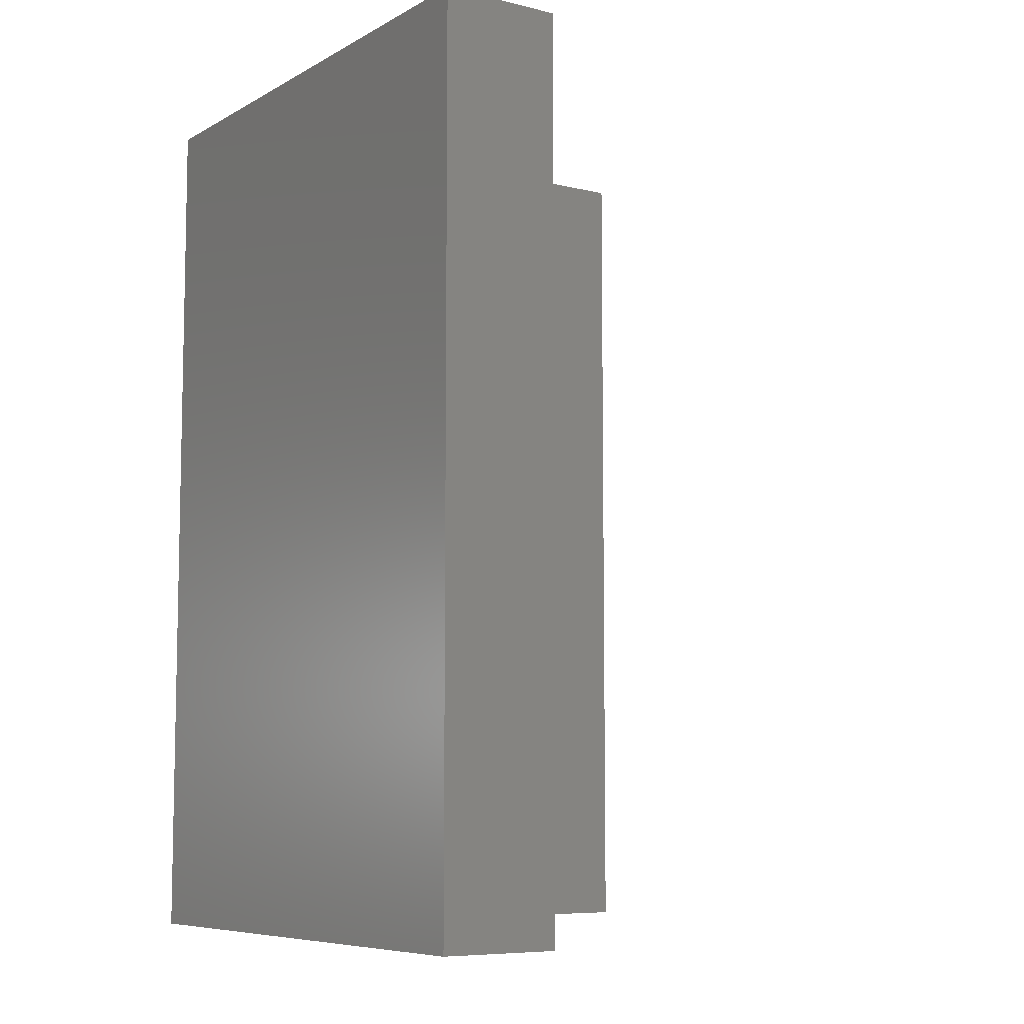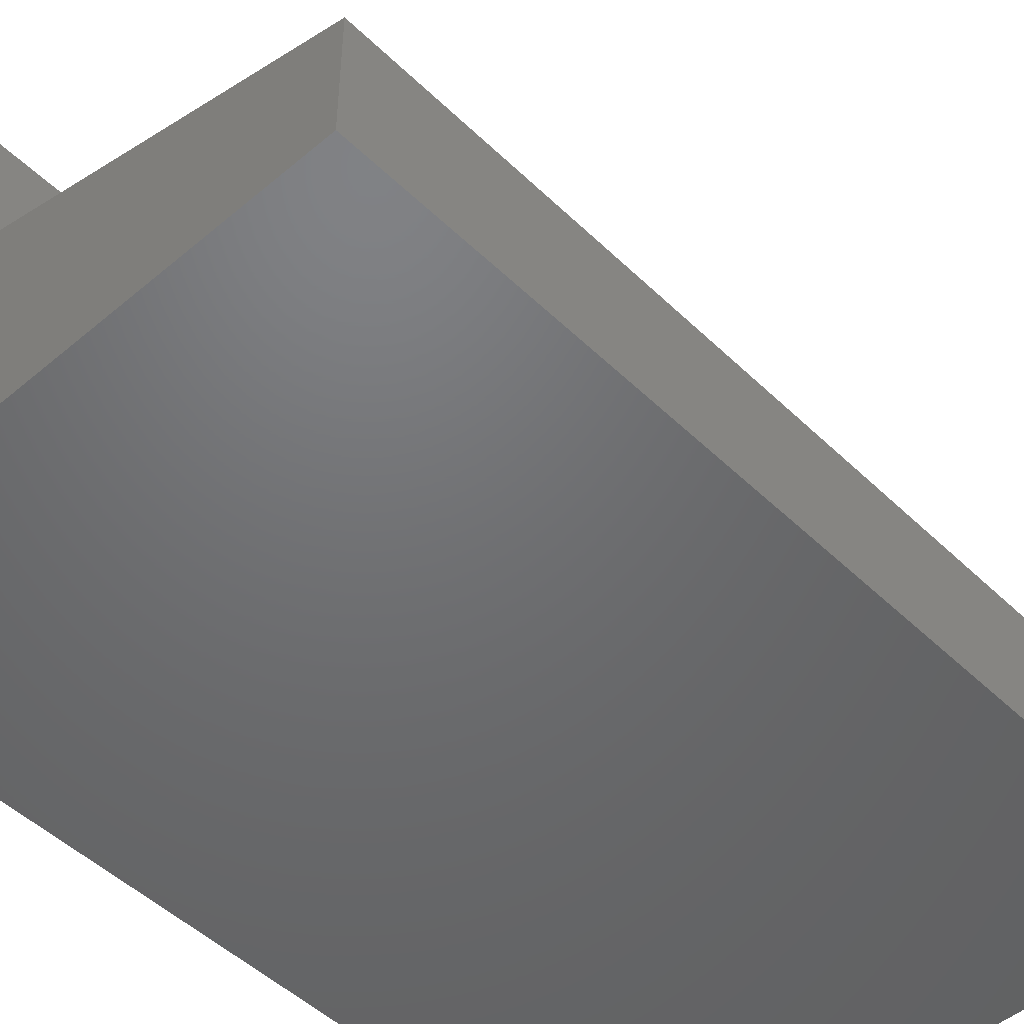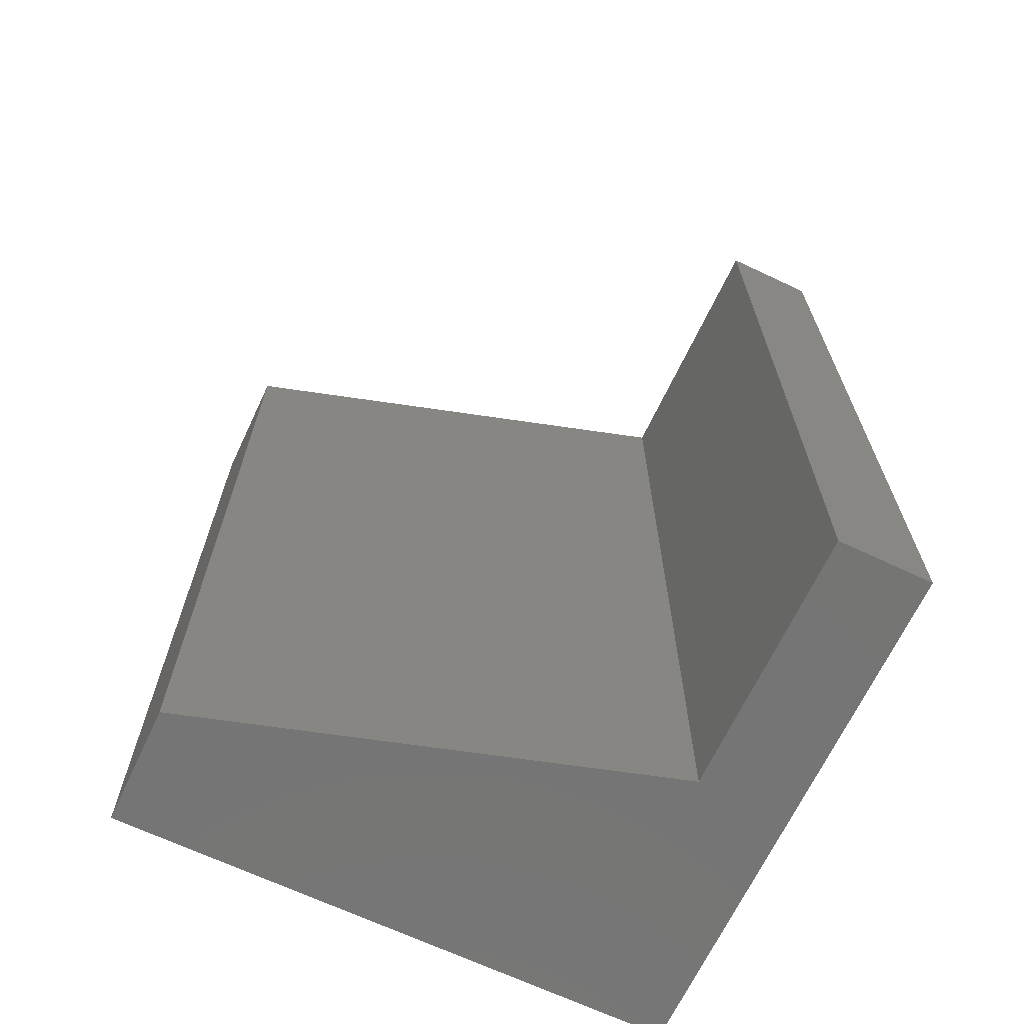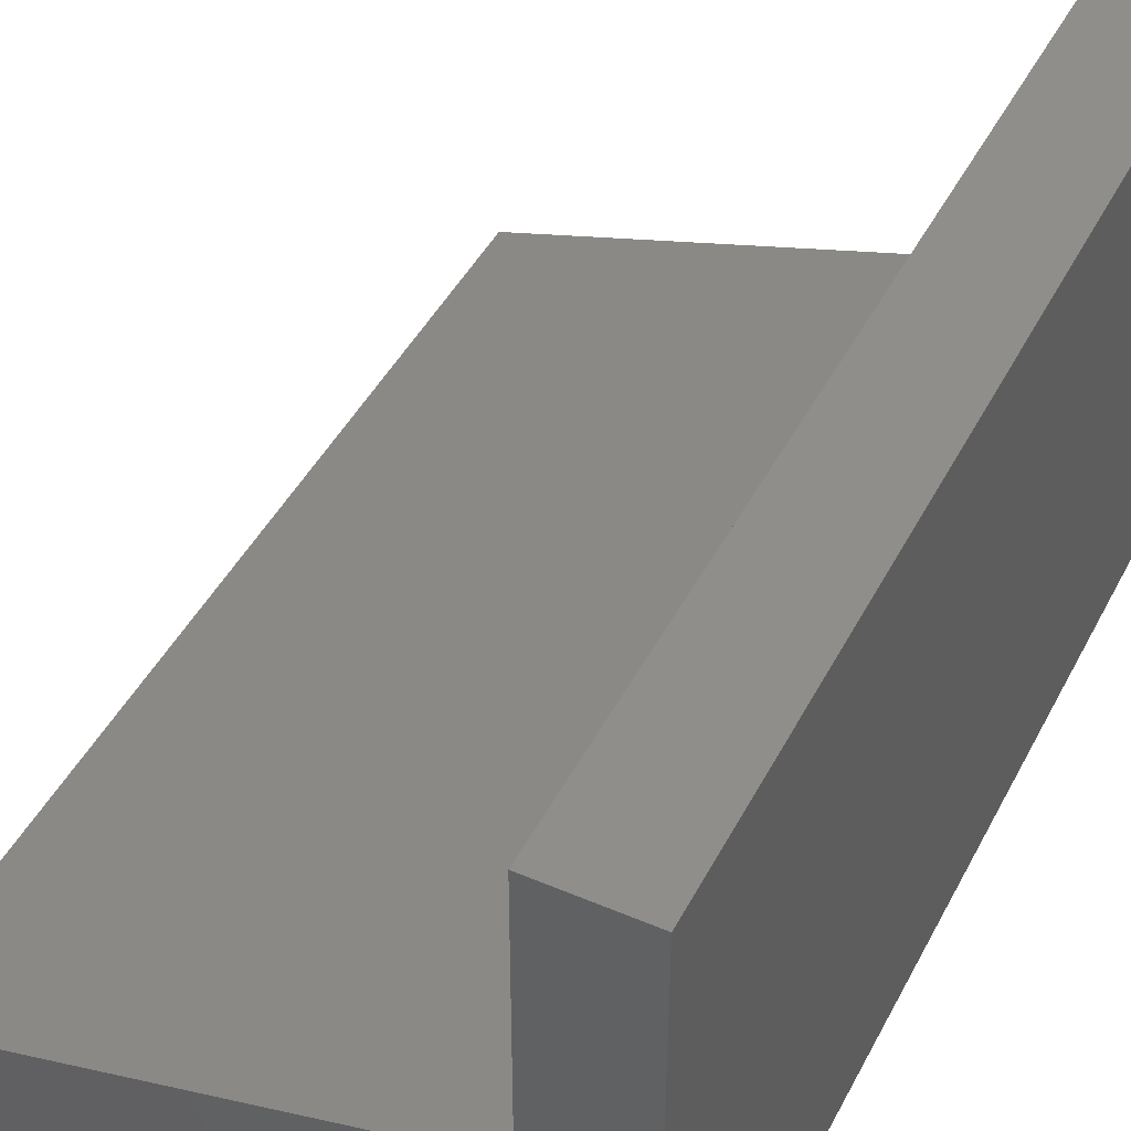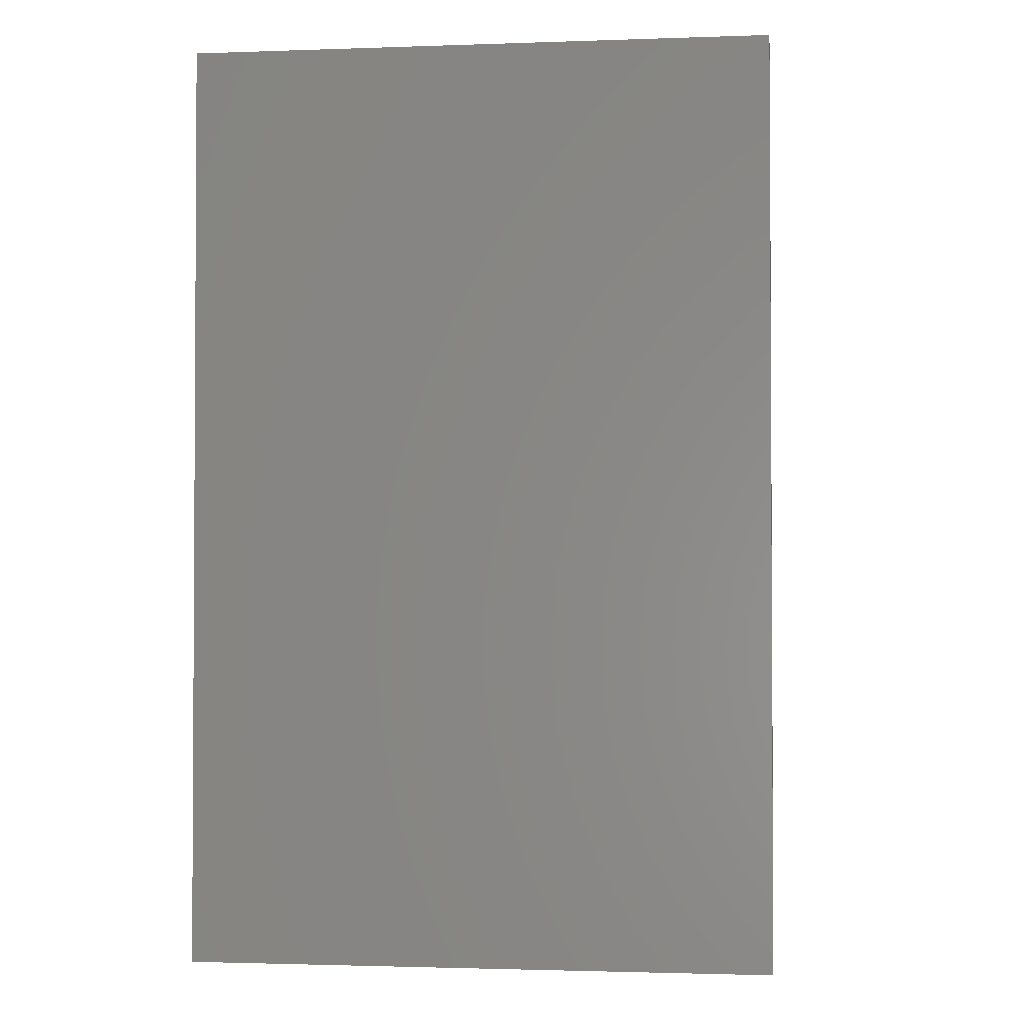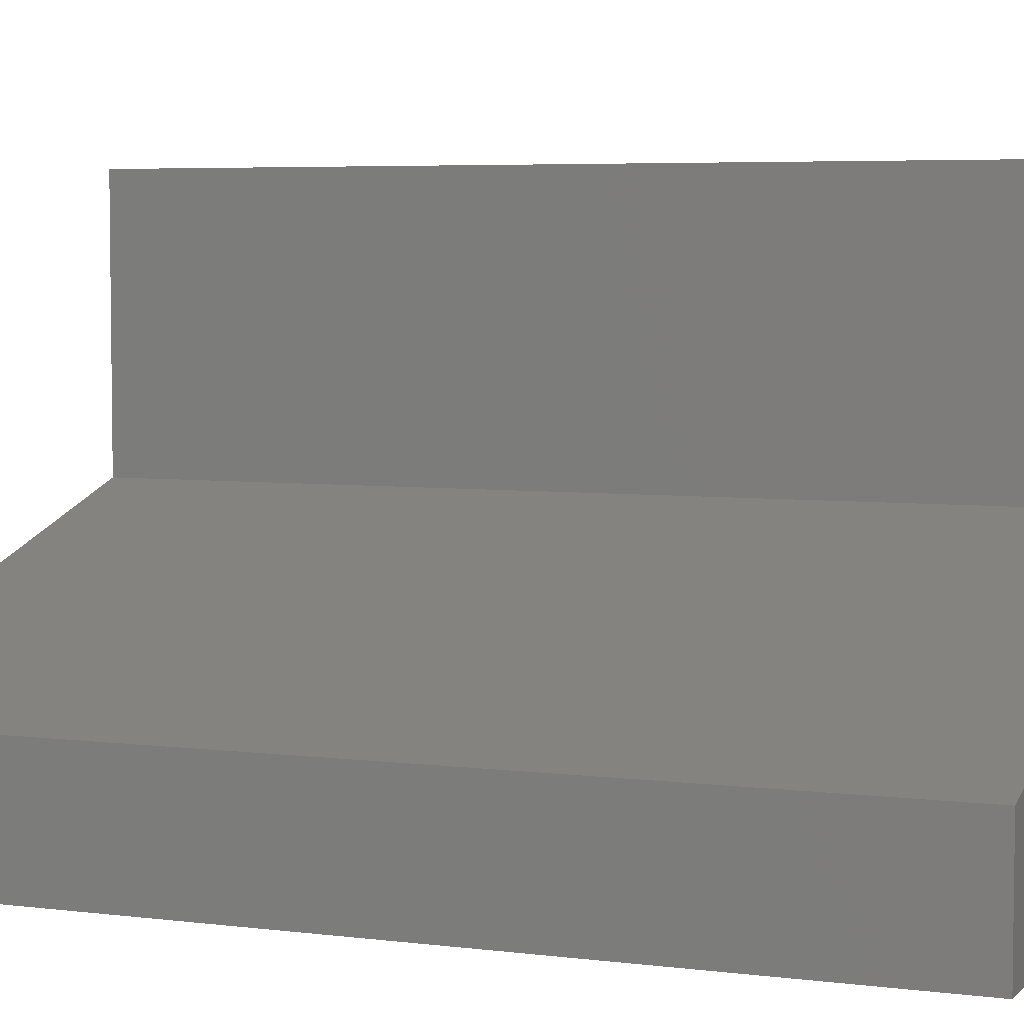
<metadata>
{"format":"stl","ext":"stl","renderer":"f3d","projection":"perspective","resolution":1024,"background":"white","views":[{"elev":-7.6,"azim":-124.1,"up":"+Y"},{"elev":-49.0,"azim":-136.8,"up":"+Z"},{"elev":-67.5,"azim":-25.3,"up":"+Y"},{"elev":45.3,"azim":26.3,"up":"+Z"},{"elev":-1.9,"azim":-172.8,"up":"+Y"},{"elev":5.0,"azim":-67.9,"up":"+Z"}]}
</metadata>
<code>
# stl→obj: 12 verts, 20 faces
v 0 0 0.59
v 0 -1 0
v 0 0 0
v 0 -1 0.59
v -0.105 0 0.59
v -0.105 -1 0.59
v -0.105 0 0.295
v -0.105 -1 0.295
v -0.63 0 0.135
v -0.63 -1 0.135
v -0.63 0 0
v -0.63 -1 0
f 1 2 3
f 1 4 2
f 5 4 1
f 5 6 4
f 7 6 5
f 7 8 6
f 9 8 7
f 9 10 8
f 11 10 9
f 11 12 10
f 11 3 2
f 11 2 12
f 7 11 9
f 7 3 11
f 1 7 5
f 1 3 7
f 8 10 12
f 8 12 2
f 4 6 8
f 4 8 2

</code>
